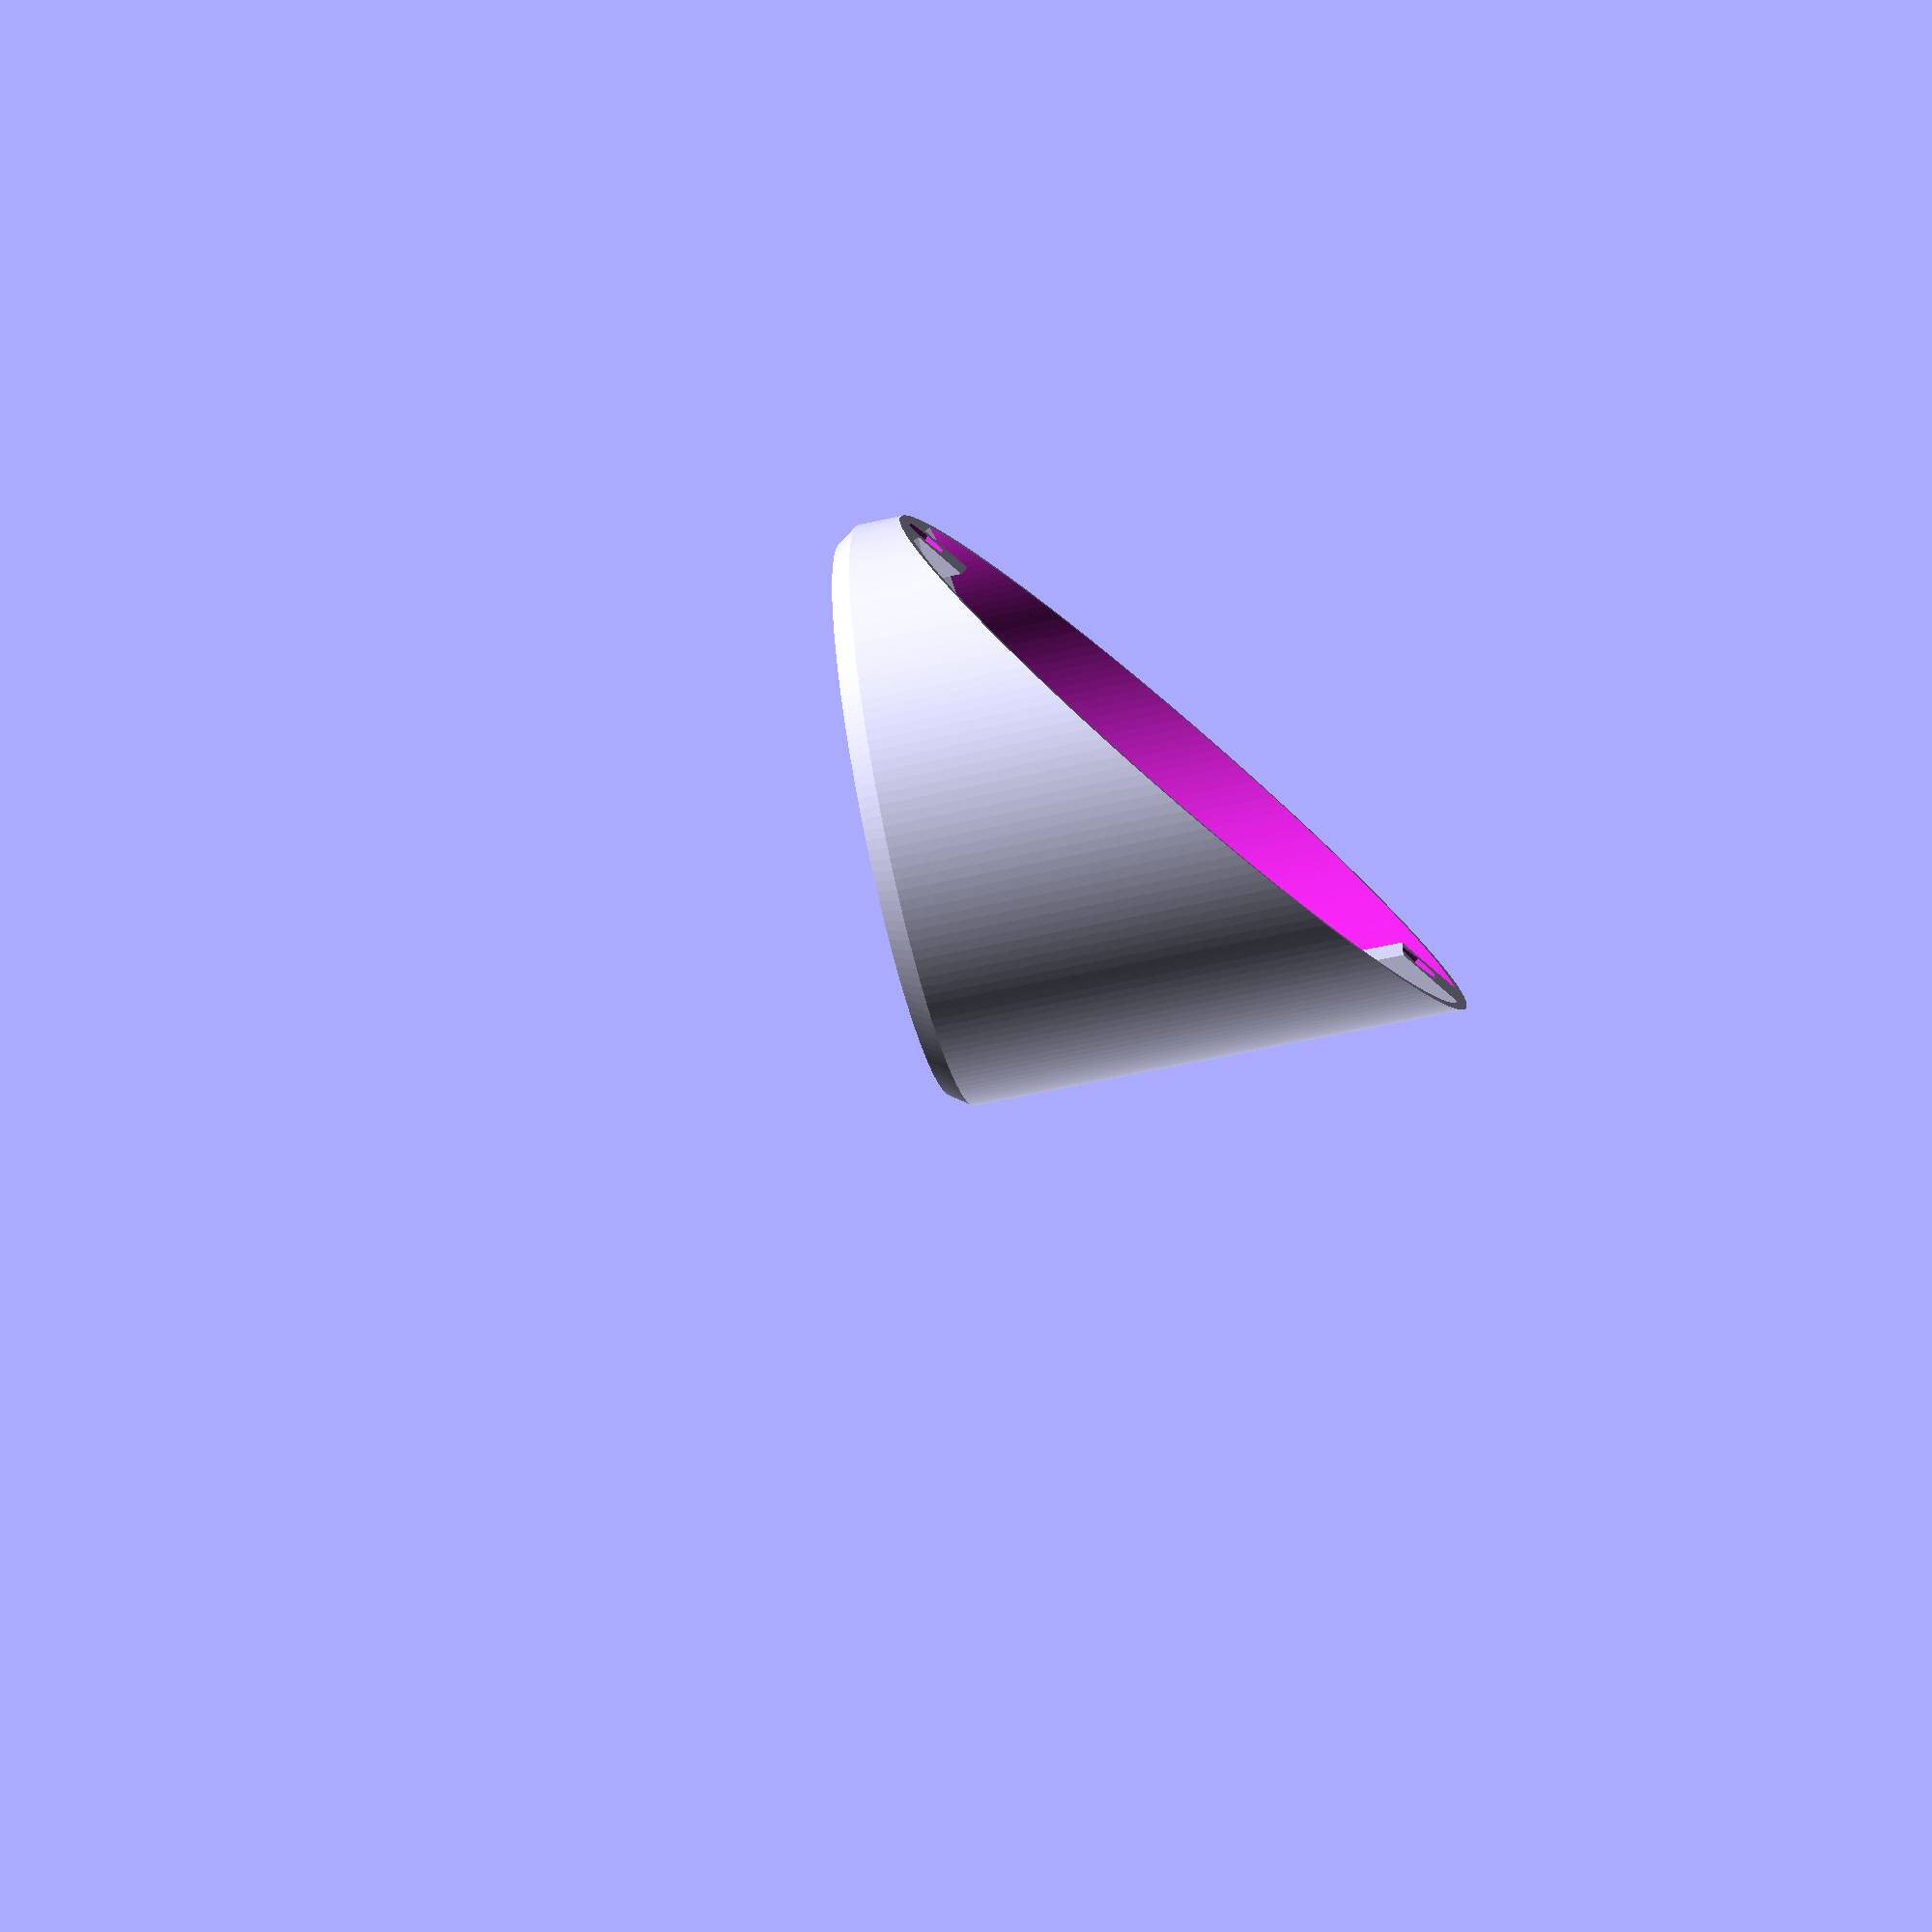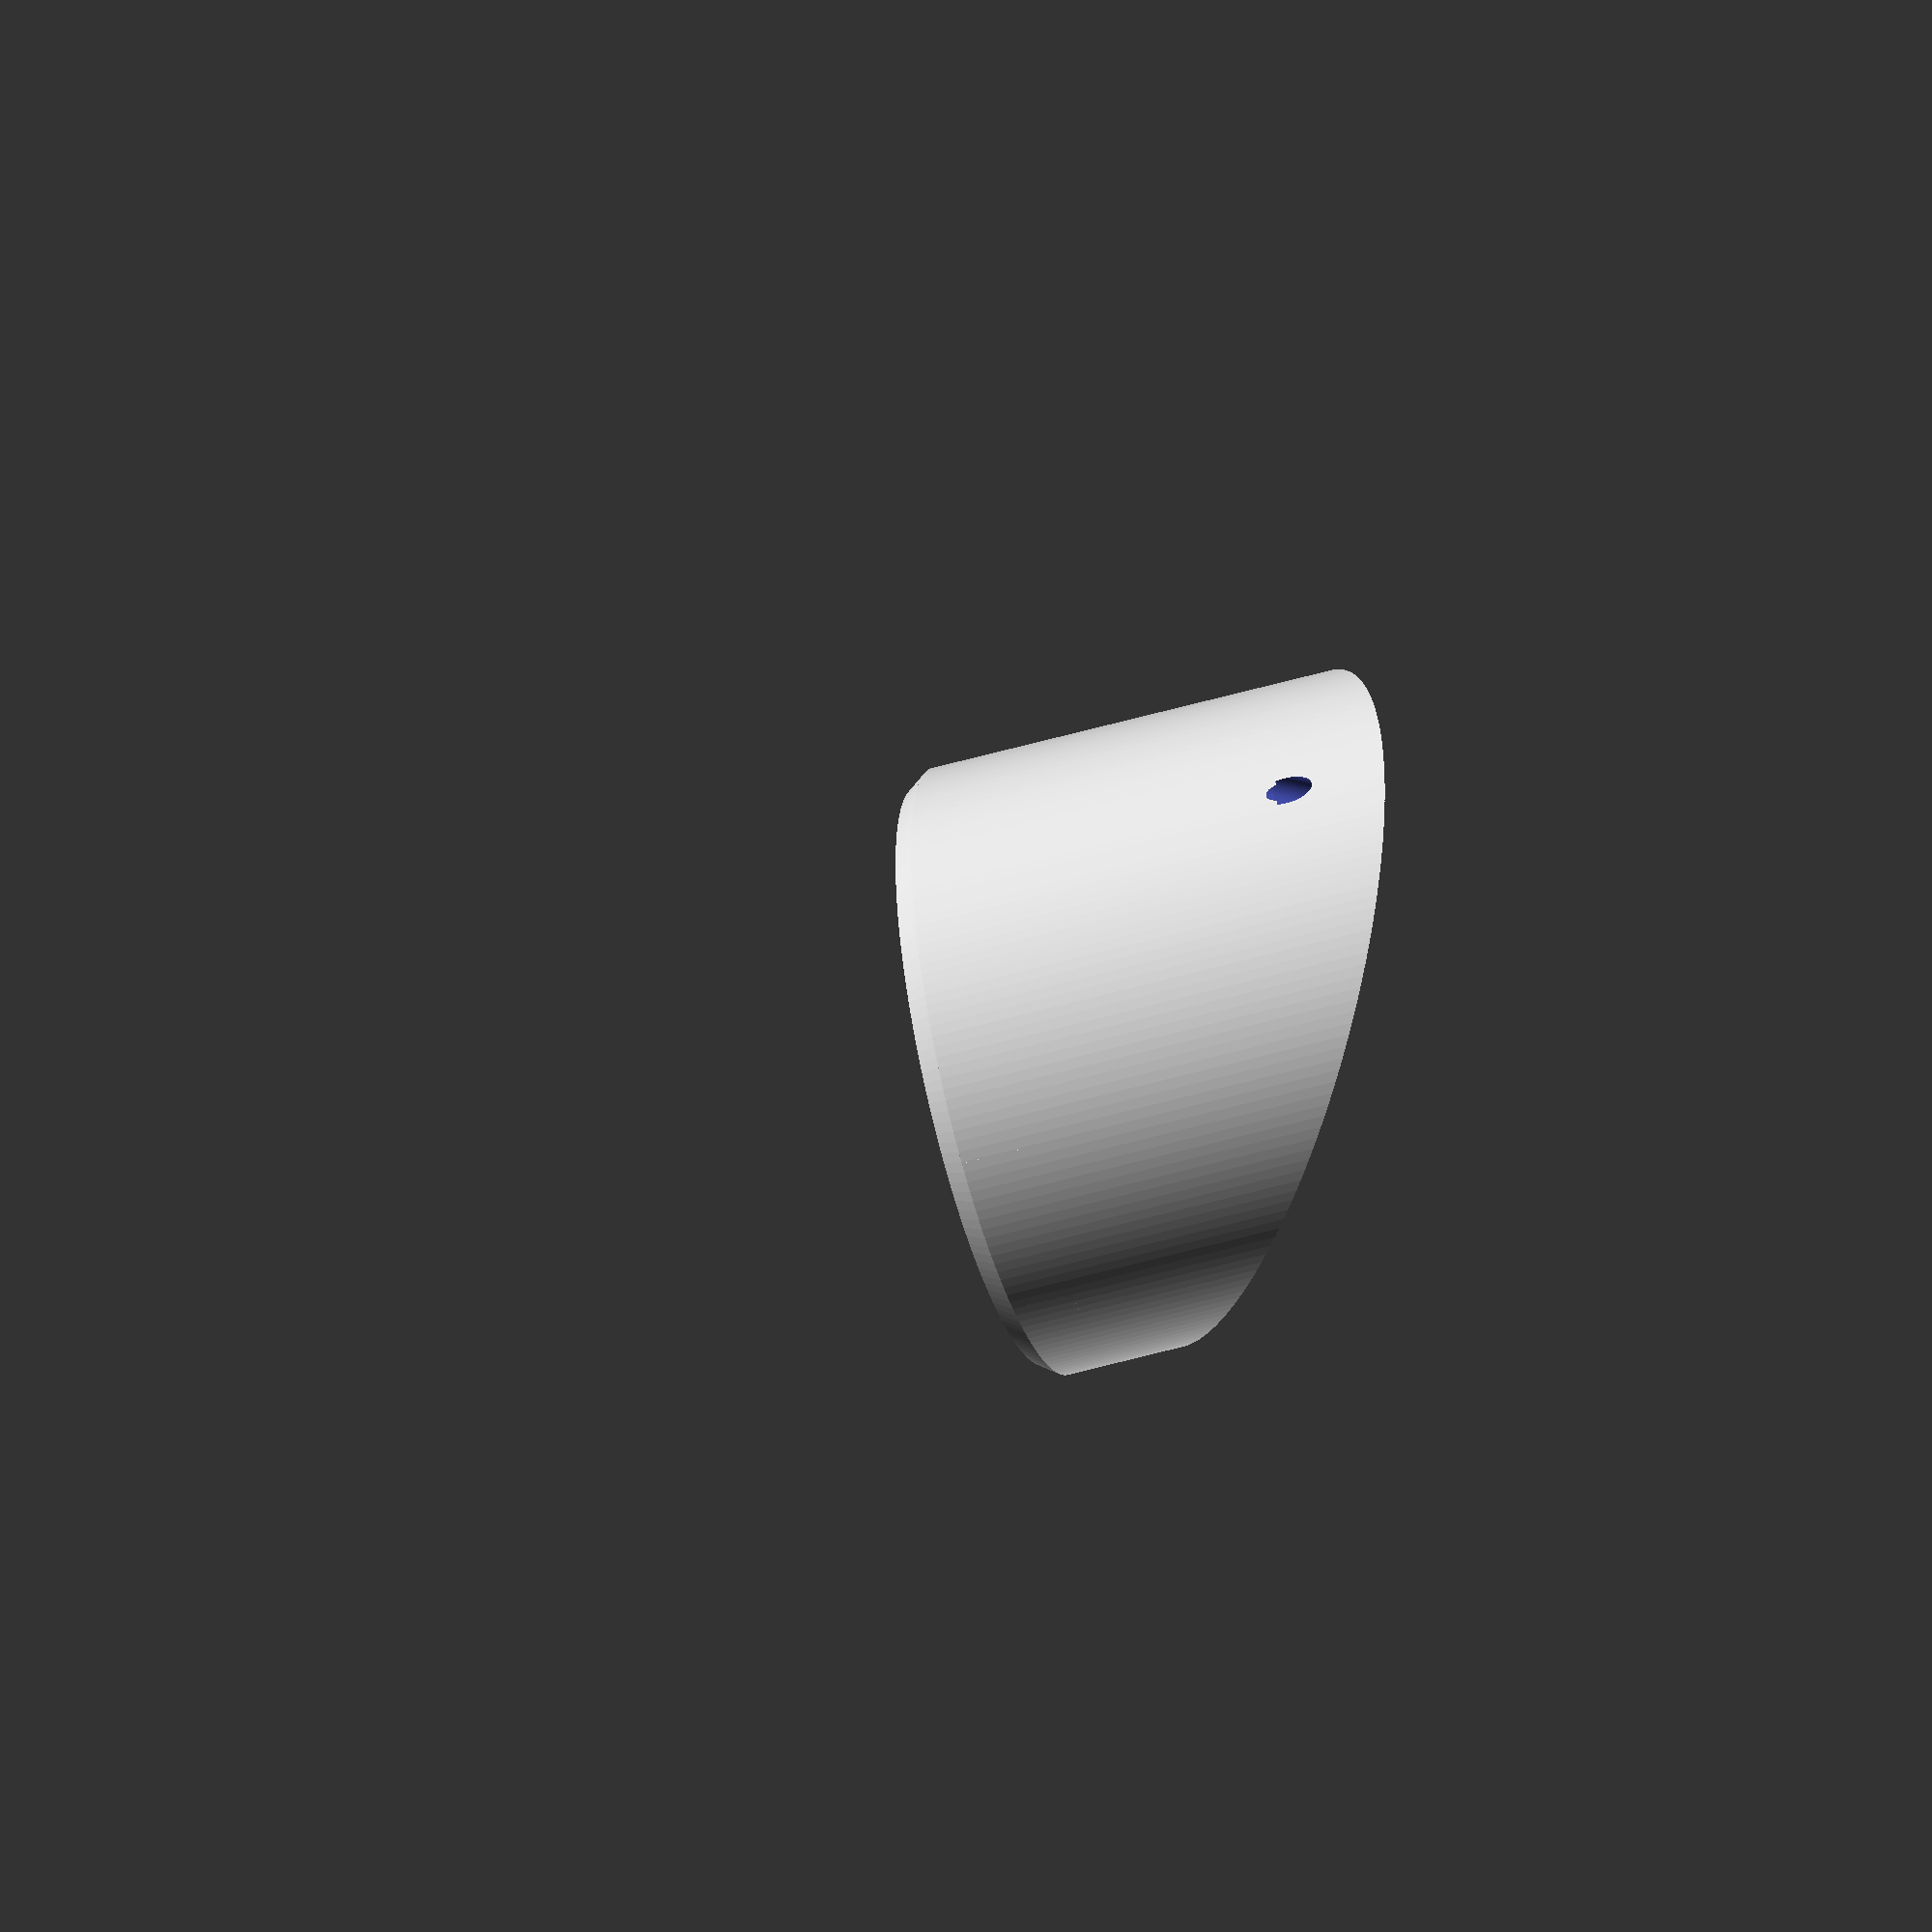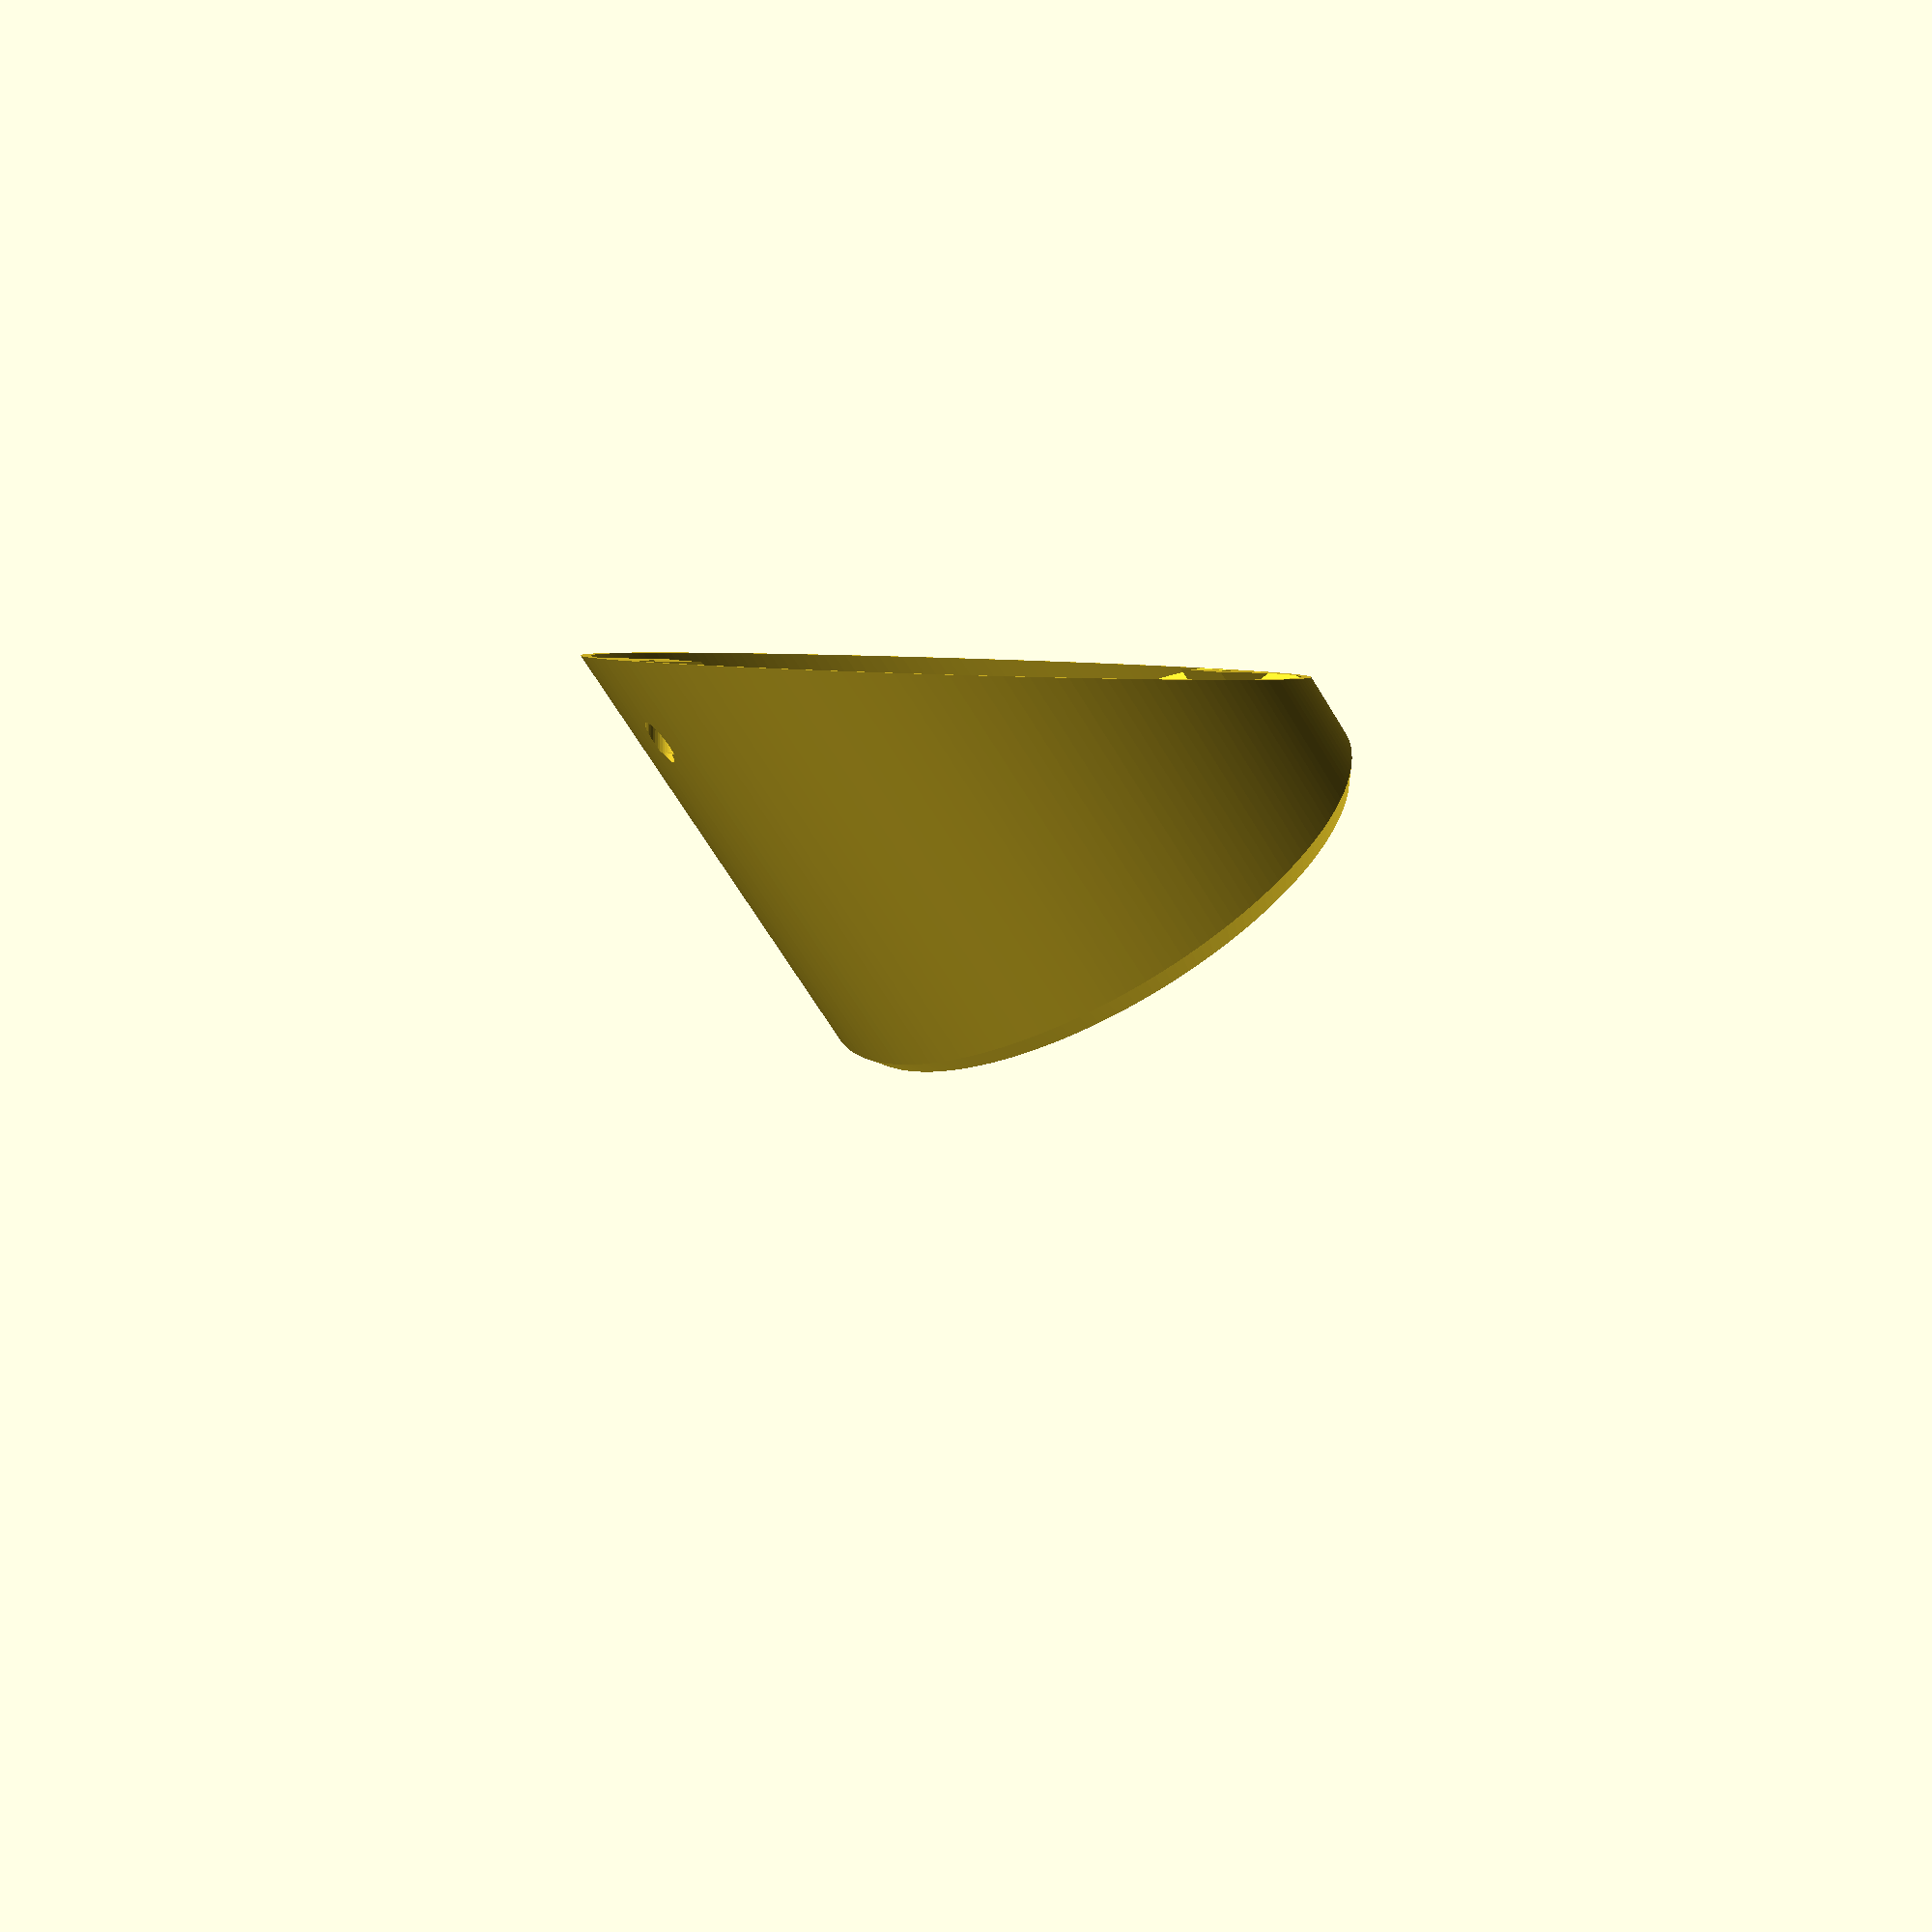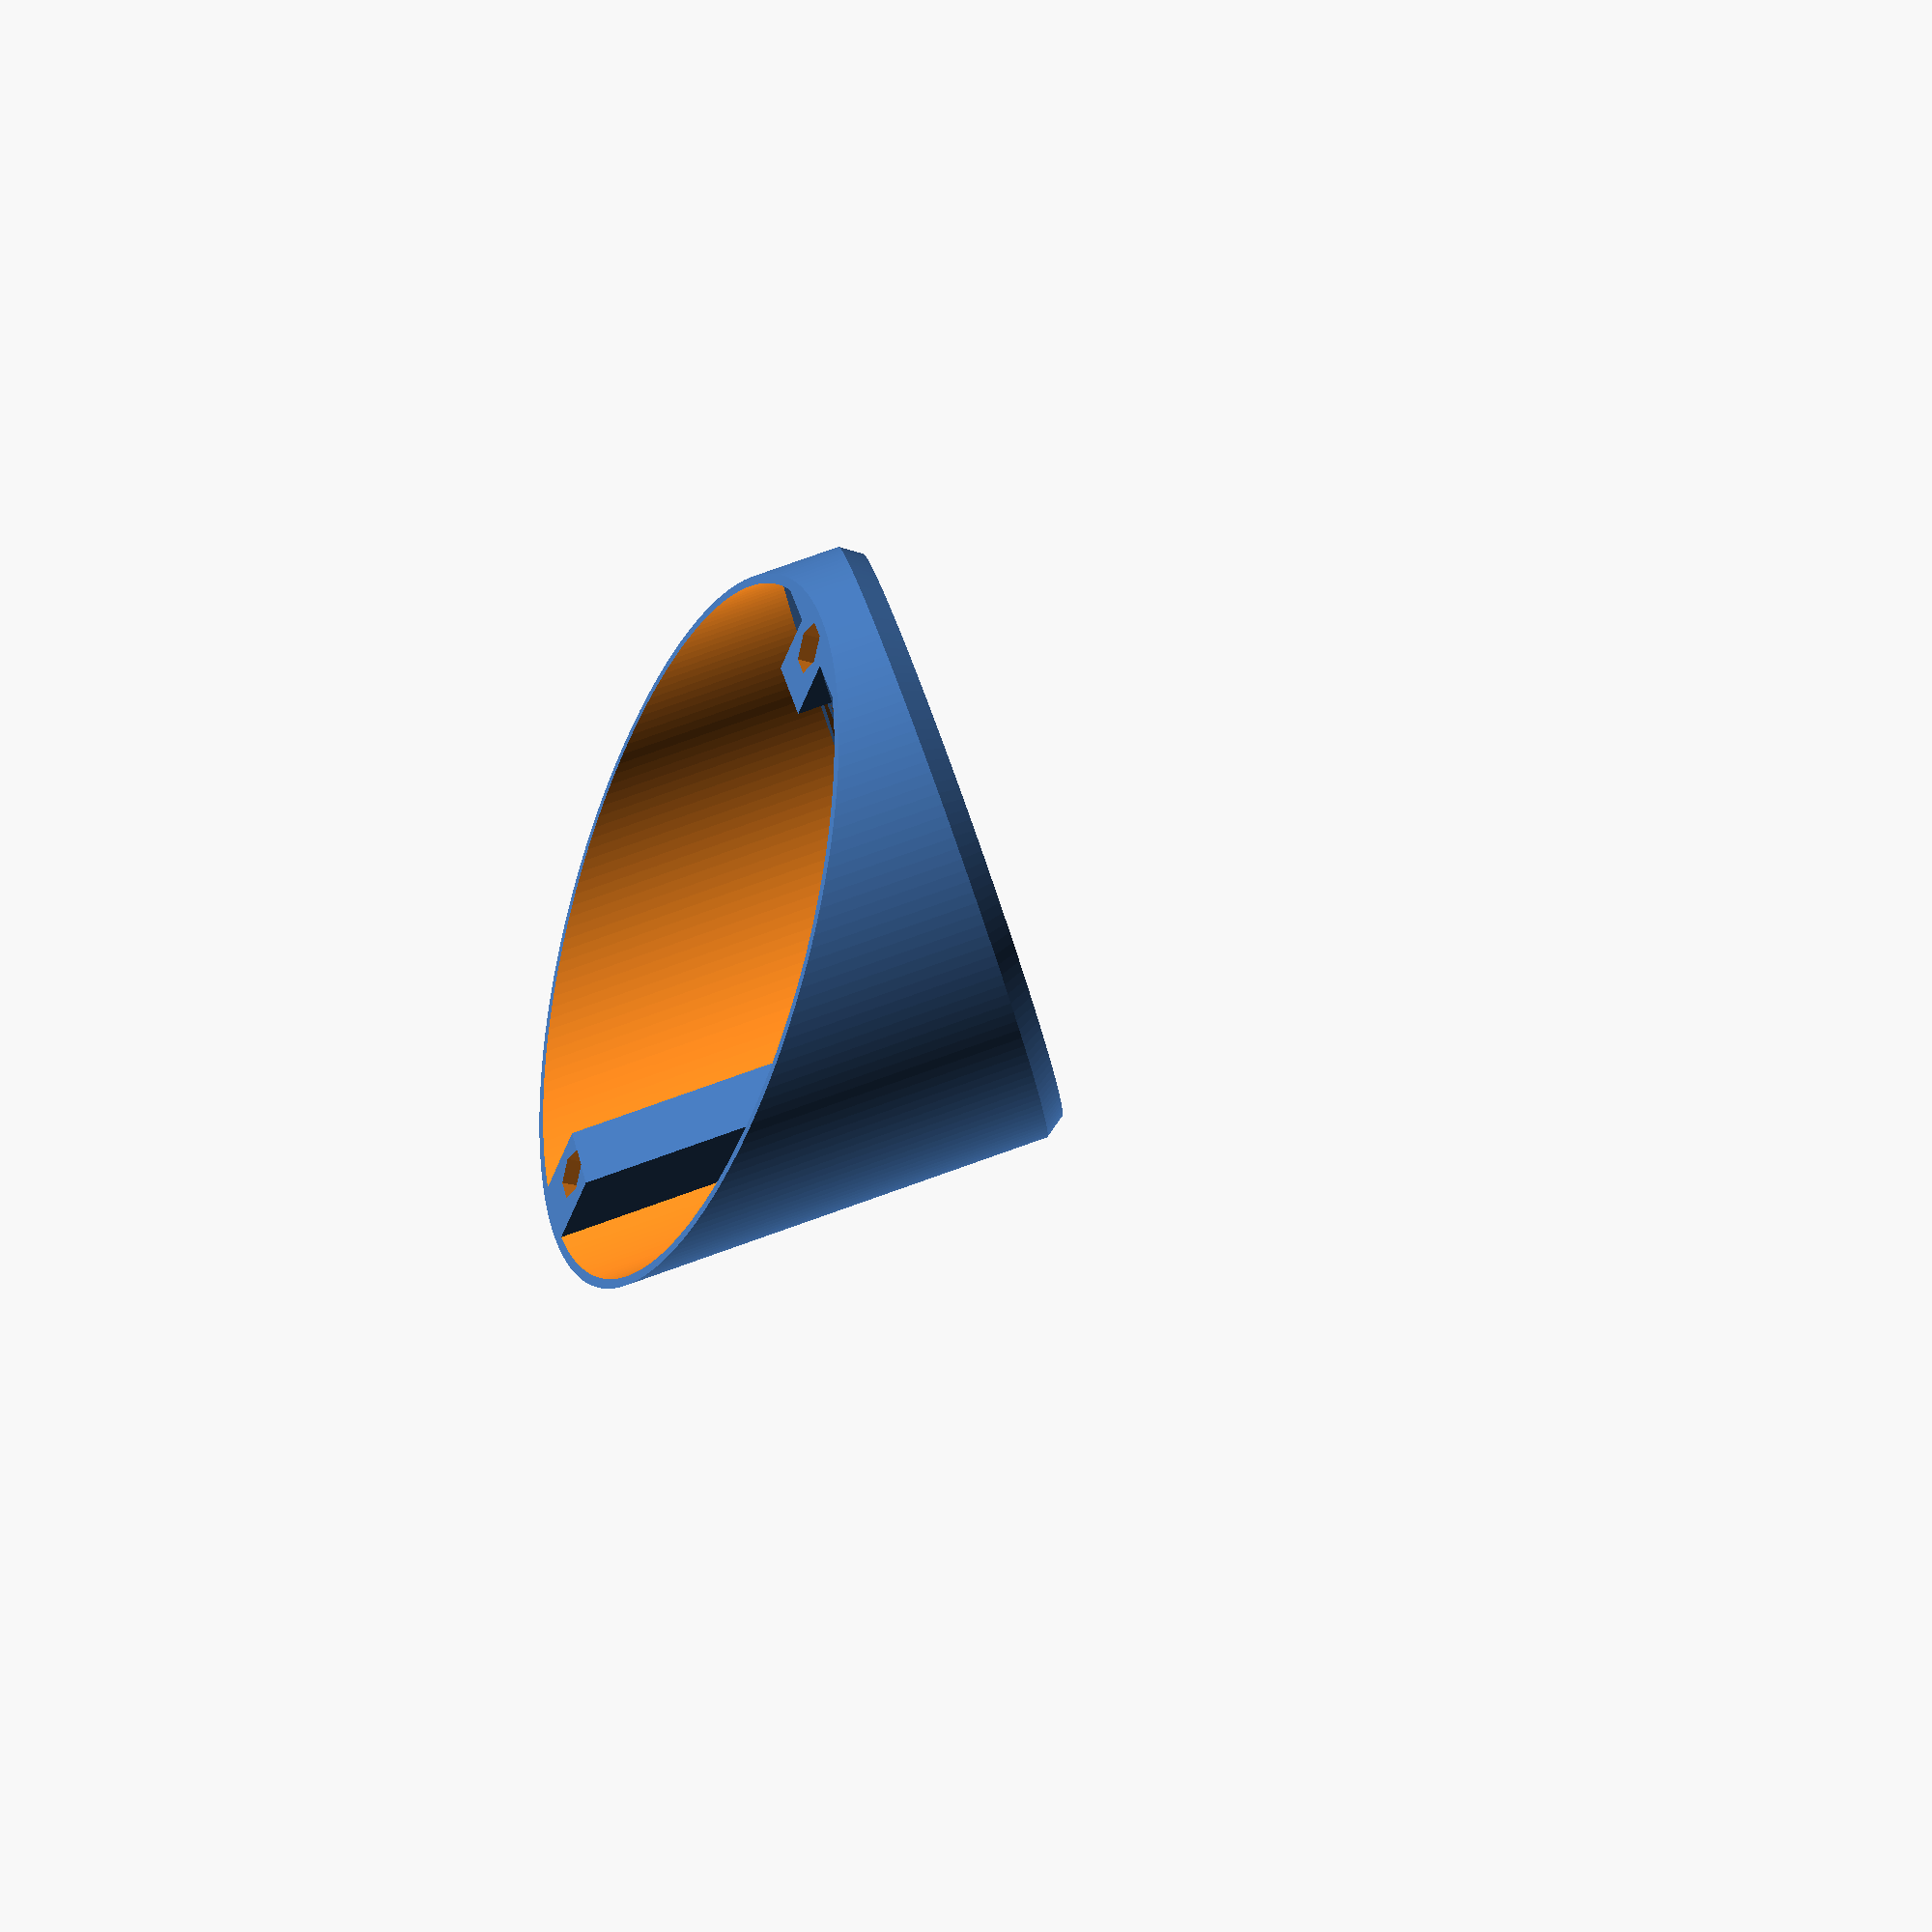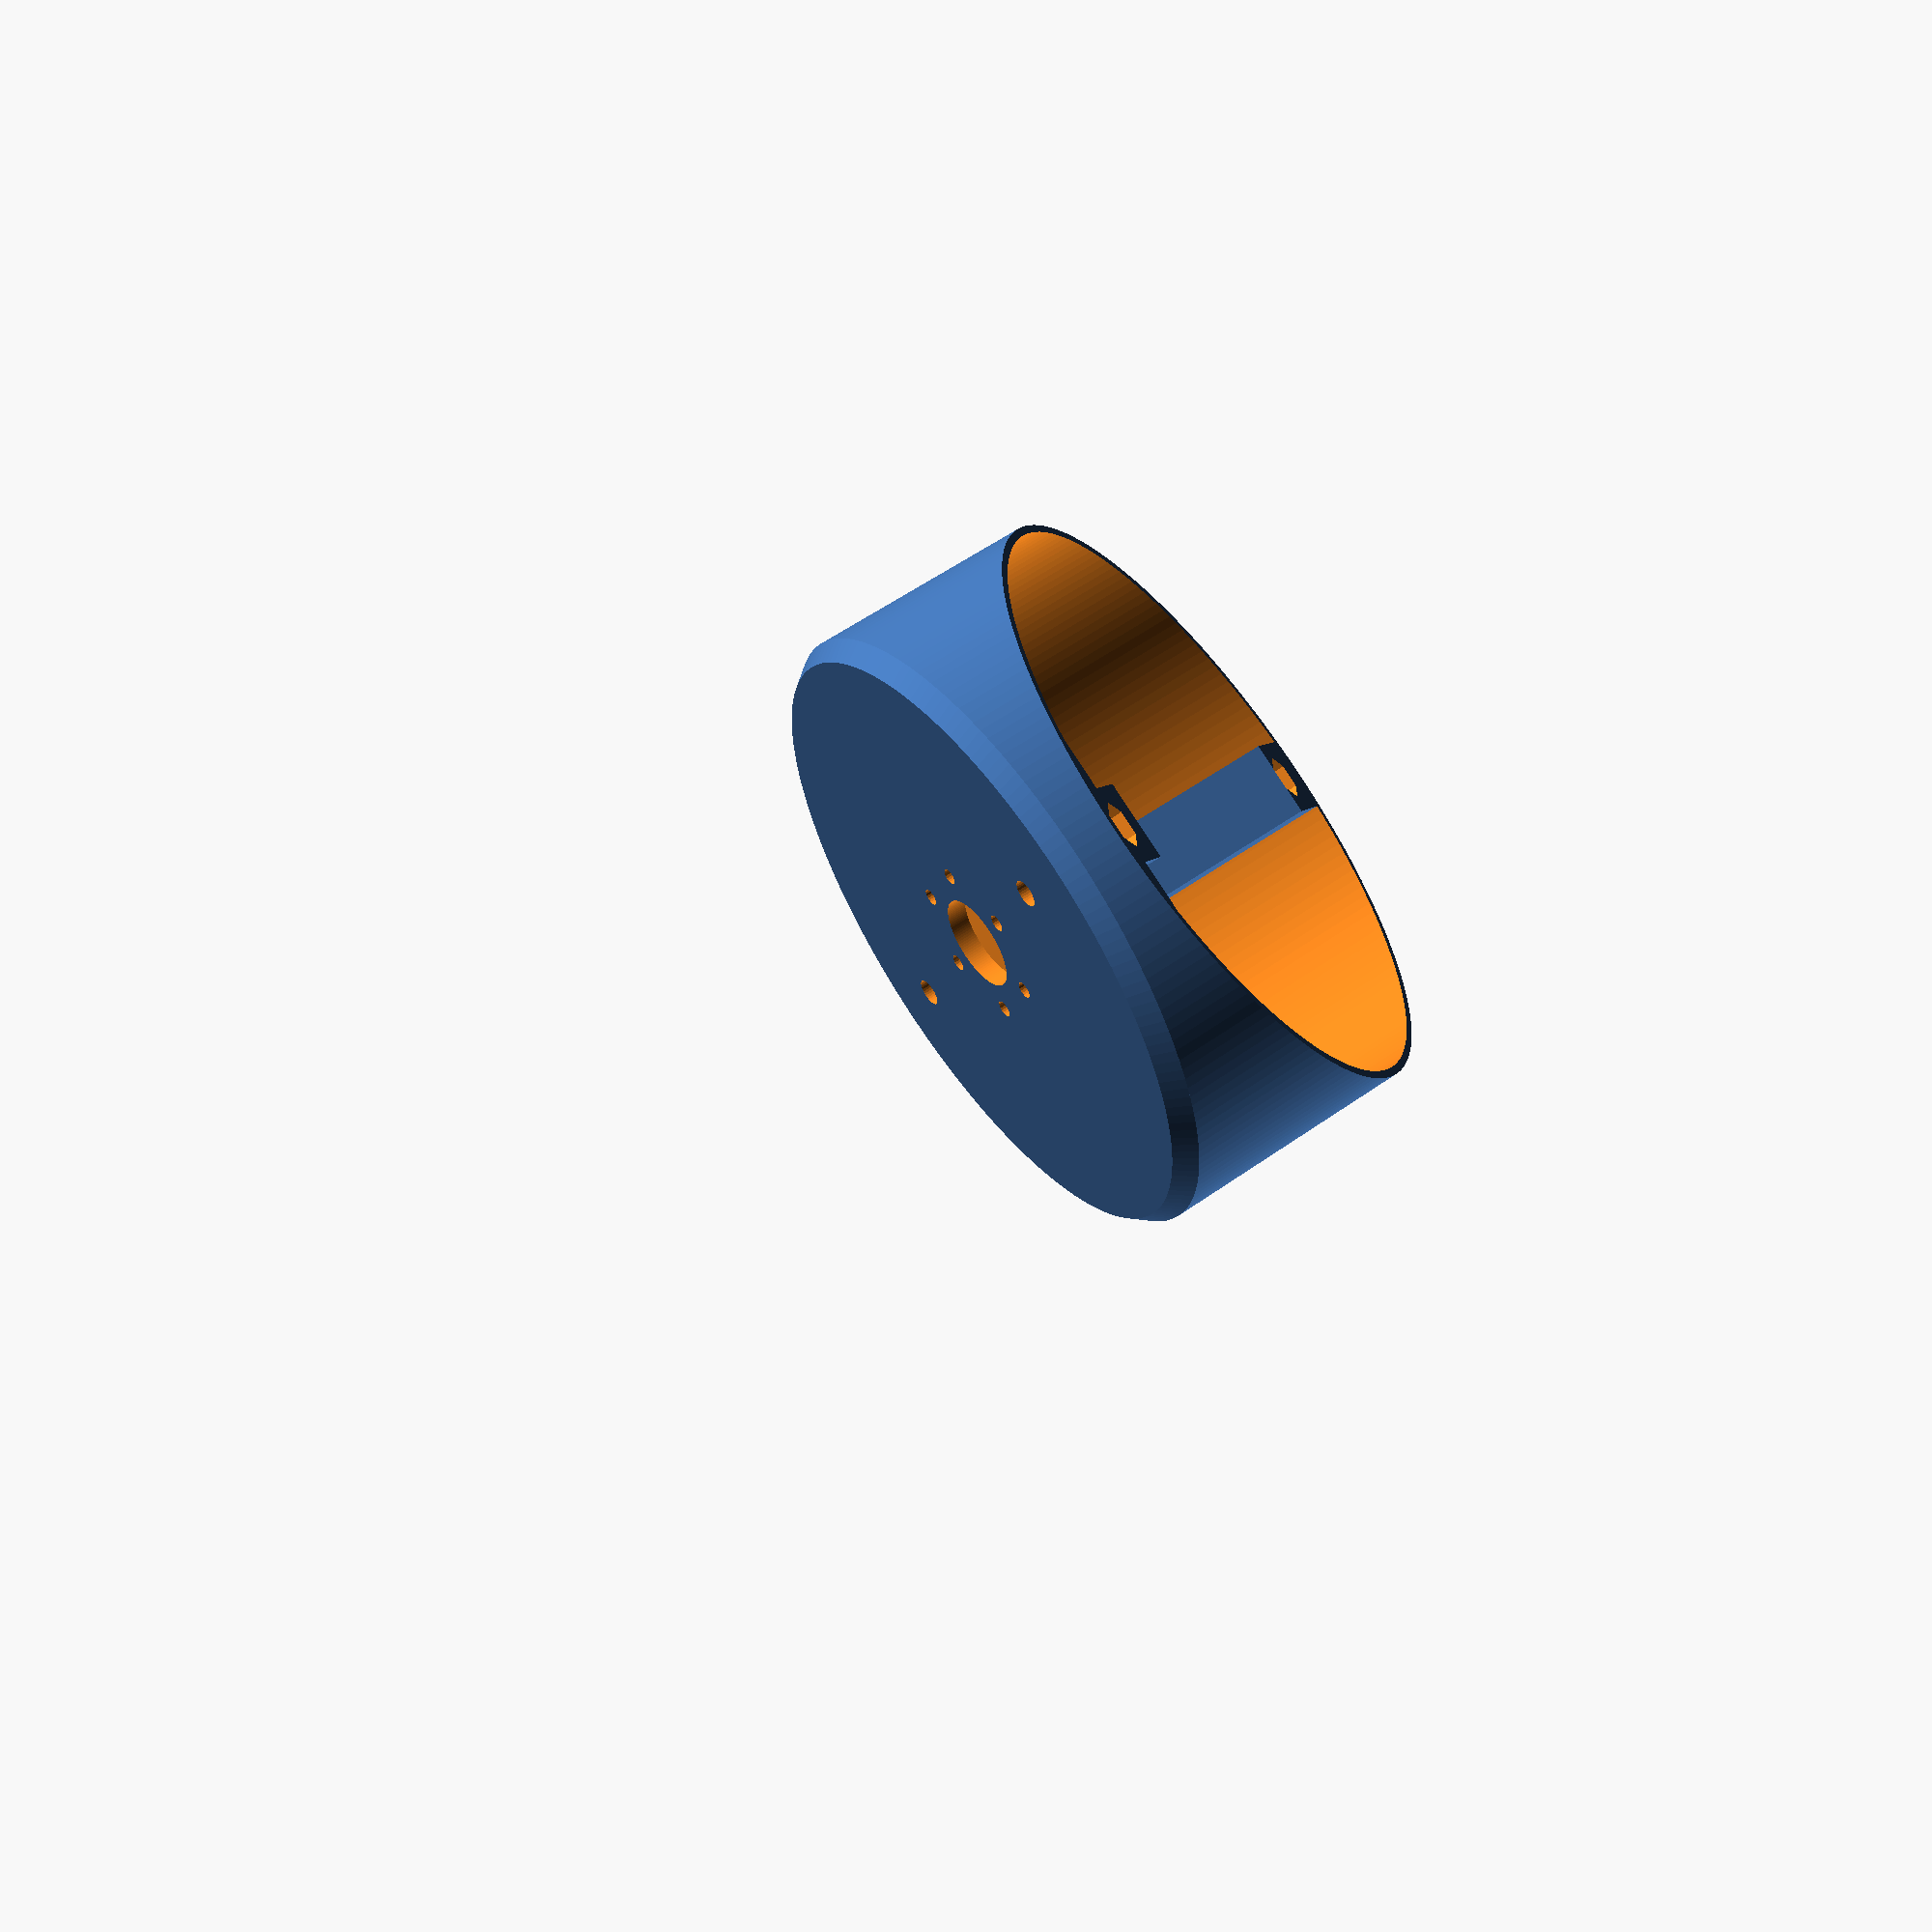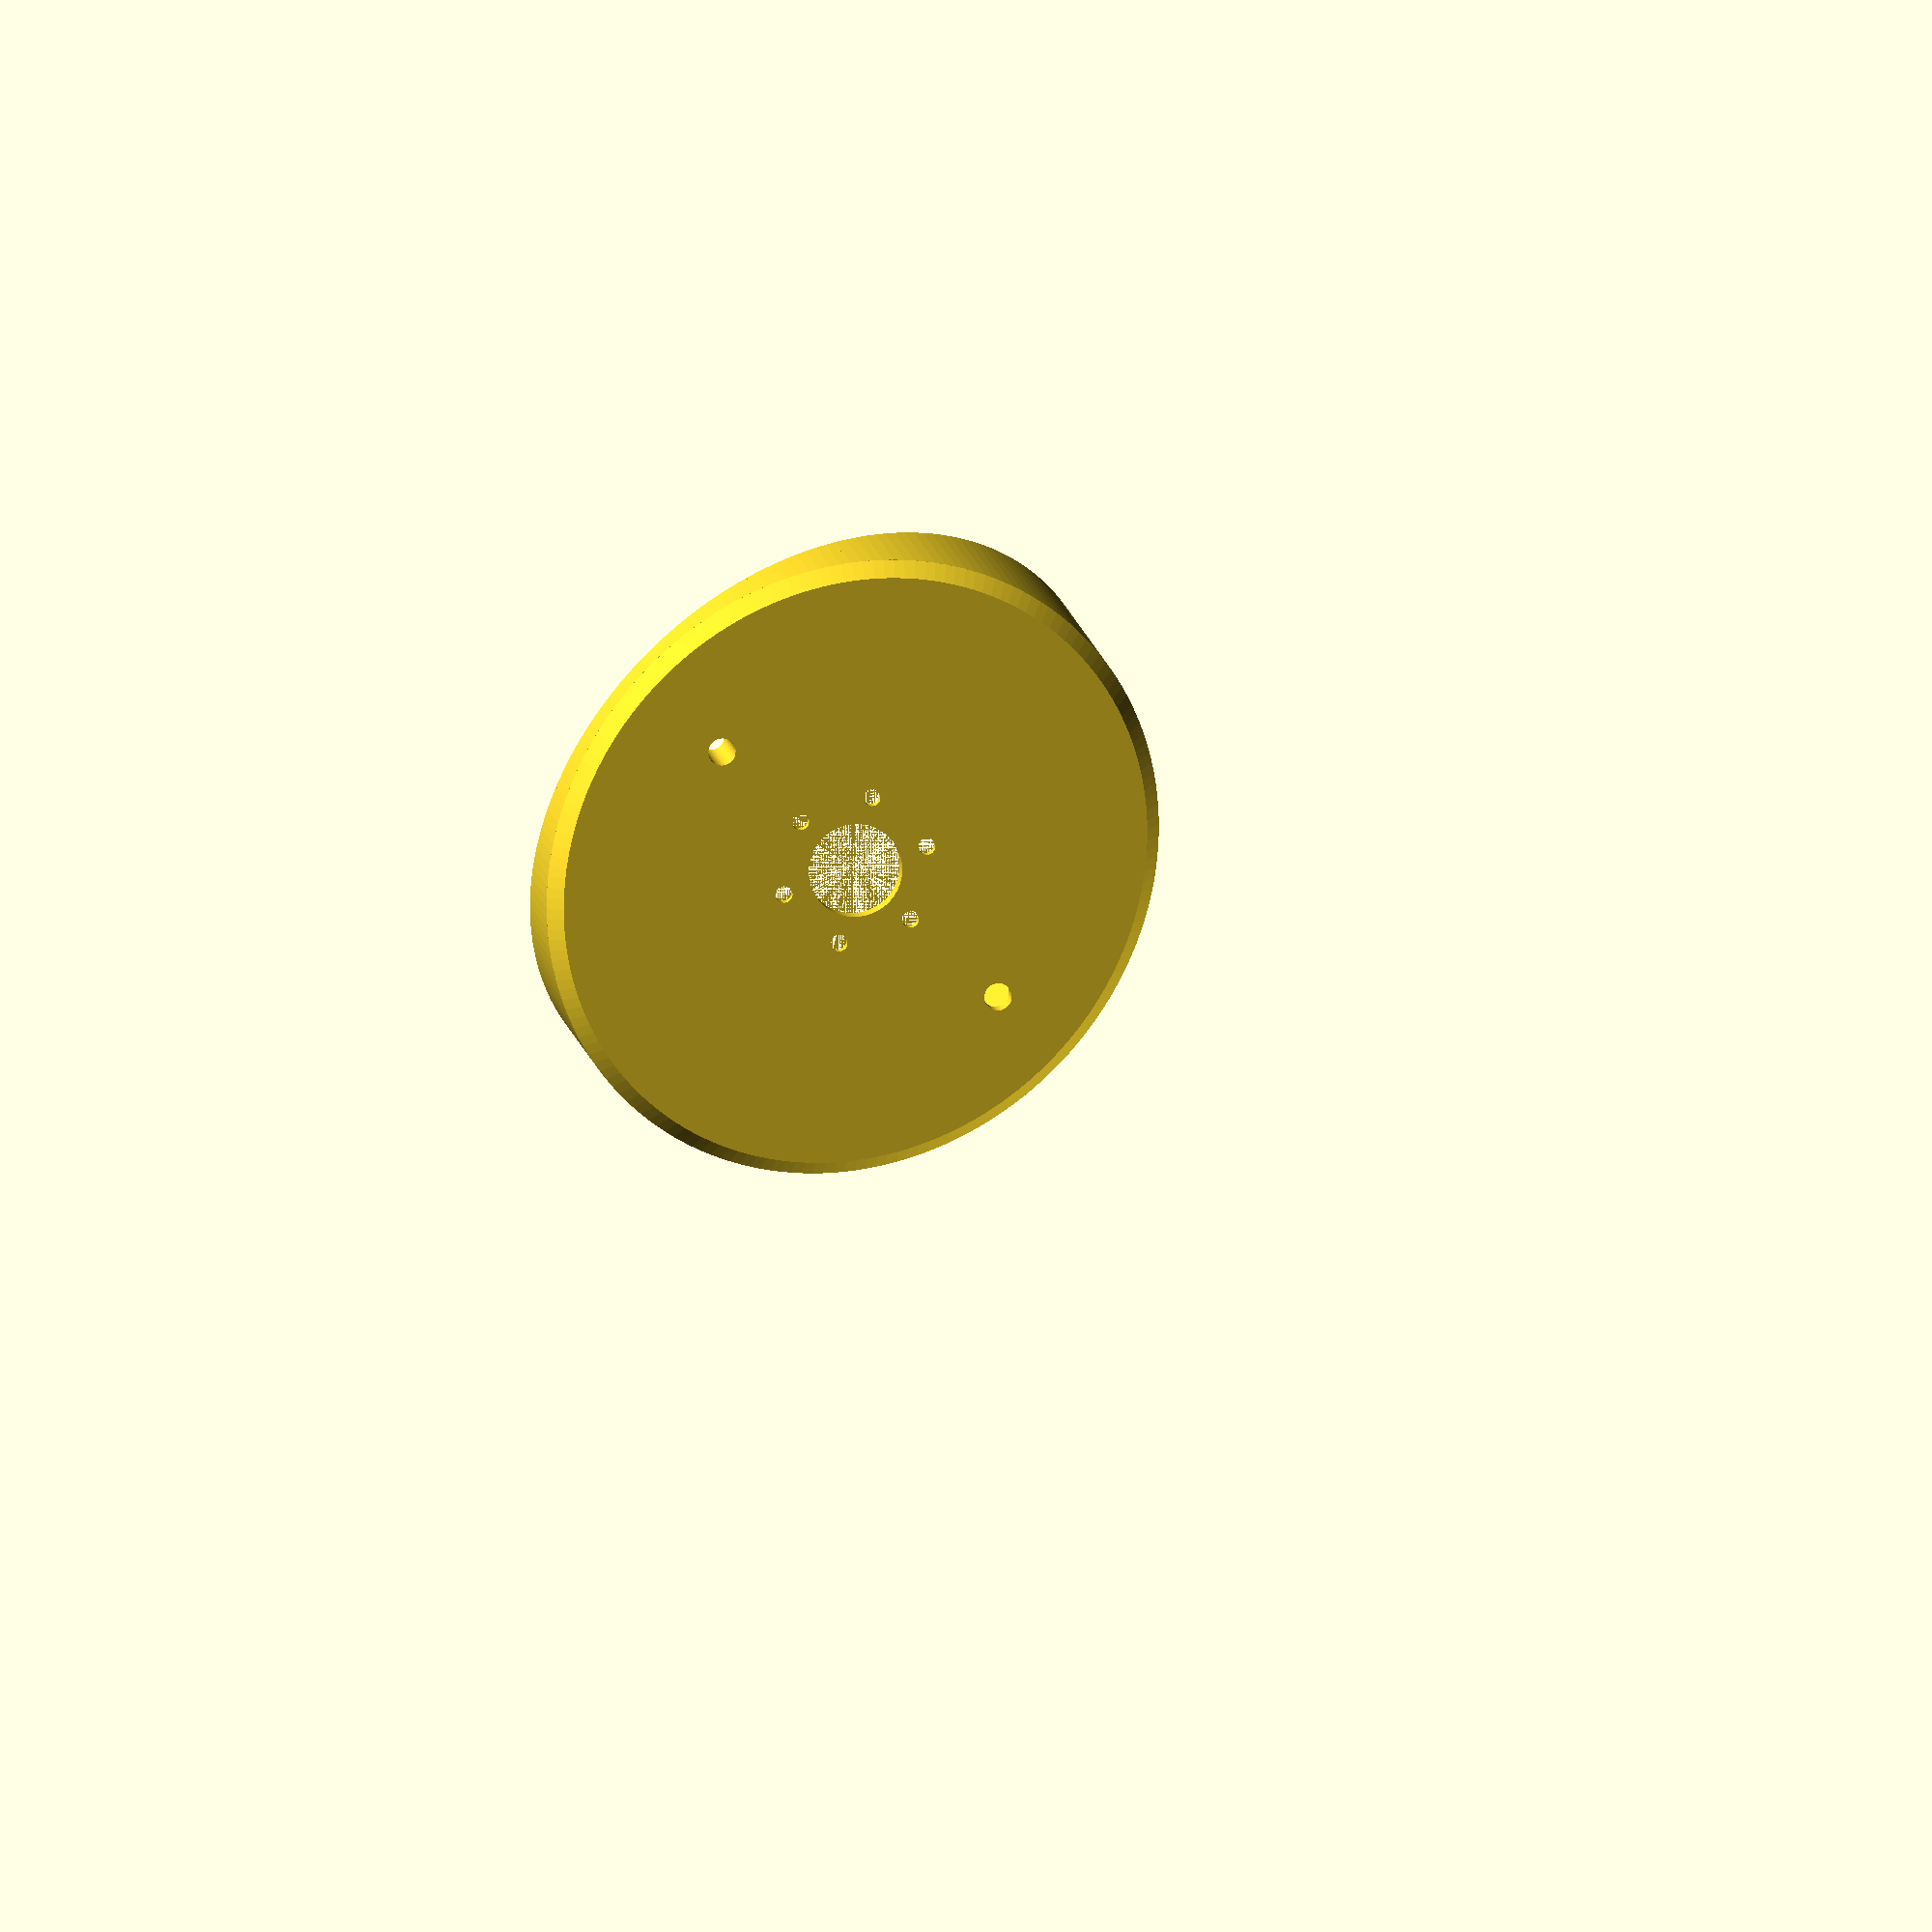
<openscad>
enable_krave = false;
enable_pcb = false;
enable_supports = true;
enable_sides = true;
enable_mount_thingies = false;
mount_opt1 = false;
mount_opt2 = false;
mount_opt3 = true;
with_colour = false;

spindle_radius = 25;
squash = 0.9;

base_thick = 2.5;
base_thick2 = 7.5;
base_radius = 40;
axis_height = 69;
axis_dia = 80;
krave_high = 8;
krave_thick = 2.5;
skrue_dia = 2;
skrue_head_dia = 4;
skrue_dist = 18.5/2;
center_piece_rad = 5.5+0.3;
pcb_angle=37.5;
pcb_thick = 0.8;
sides_thick=1.0;

led_thick=0.25;
led_protude=0.62;
led_dot_offset=led_thick+led_protude*0.2;

hole_tolerance1 = 0.05;
hole_tolerance2 = 0.1;
hole_tolerance3 = 0.4;
// Fine subdivisions, for production run
//$fa = 1; $fs = 0.1;
// Coarse, but faster, subdivisions, for testing.
$fa = 2; $fs = 0.3;

module my_colour(col) {
  if (with_colour) {
    color(col)
      children();
  } else {
    children();
  }
}


module battery(bat_x, bat_y, bat_thick) {
  eps = 0.003152;
  eps2 = 0.001;
  translate([0, 0, base_thick]) {
    my_colour("cyan")
    translate([0,0,(bat_thick+eps)/2])
      linear_extrude(height = bat_thick+eps+eps2, center = true) {
        polygon(points = [[-bat_x/2,-bat_y/2], [bat_x/2,-bat_y/2],
                          [bat_x/2,bat_y/2], [-bat_x/2,bat_y/2]]);
      }
  }
}


module base(thick, rad) {
  difference() {
    scale([squash,1,1])
      cylinder(h = thick, r1= rad-0.75*thick, r2 = rad);
    translate([0,0,-0.1])
      cylinder(h=thick+0.2, r = center_piece_rad);
    for (i = [0 : 5]) {
      rotate(i*360/6, [0,0,1]) {
	translate([skrue_dist, 0, -0.1])
	  cylinder(h = thick+0.2, d=skrue_dia+hole_tolerance2);
	translate([skrue_dist, 0, thick-1.2])
	  cylinder(h = thick+0.2, d=skrue_head_dia+hole_tolerance3);
      }
    }
  }
}


module krave(h, thick) {
  translate([0,0,-h]) {
    difference() {
      cylinder(h = h, r = spindle_radius/2+thick);
      cylinder(h = h, r = spindle_radius/2);
    }
  }
}


module pcb(thick) {
  my_colour("DarkSlateGray", 0.3) {
    translate([0,0,axis_height/2+2])
      rotate([0, pcb_angle, 0])
      rotate([0, 0, 90])
	linear_extrude(height=thick, center=true)
	  polygon(points = [[49,5.5], [48,16], [45,25], [33.5,34.5],
			    [9,34.5], [5,34.5+8], [-5,34.5+8], [-9,34.5],
			    [-33.5,34.5], [-45,25], [-48,16], [-49,5.5],
			    [-49,-5.5], [-48,-16], [-45,-25], [-33.5,-34.5],
			    [-9,-34.5], [-5,-(34.5+11)], [5,-(34.5+11)], [9,-34.5],
			    [33.5,-34.5], [45,-25], [48,-16], [49,-5.5]]);
  }
}


module sides_transform() {
  translate([0,0,base_thick])
    rotate([0,0,90])
      children();
}


module led_coords() {
  translate([0, 0, axis_height/2-led_dot_offset]) {
    rotate([pcb_angle, 0, 0]) {
      children();
    }
  }
}


module hexagon(d, h, center=true) {
  cylinder(r=d/2*(2/sqrt(3)), h=h, center=center, $fn=6);
}


module mount_thingies() {
  my_colour("yellow") {
    translate([0, 37, -pcb_thick-11])
      cylinder(h = 11+0.2, r=3.3/2+0.45);
    translate([0, -37-5, -pcb_thick-11])
      cylinder(h = 11+0.2, r=3.3/2+0.45);
  }
  my_colour("blue") {
    translate([0, 37, -0.8-6+0.1])
      hexagon(d=5.1+0.1, h=6, center=false);
    translate([0, -37-5, -0.8-6+0.1])
      hexagon(d=5.1+0.1, h=6, center=false);
  }
}

module sides_restrict() {
  nut_thick=1.5;
  nut_wide=6;

  sides_transform() {
    difference() {
      intersection() {
        scale([1,squash,1])
          cylinder(r=axis_dia/2, h=axis_height, center=false);
        led_coords() {
          translate([0, 0, -.5*axis_dia-pcb_thick]) {
            cube([1.2*axis_dia, 1.2*axis_dia/tan(pcb_angle), axis_dia], center=true);
          }
        }
      }
      led_coords() {
        translate([0, 37, -pcb_thick-12])
          cylinder(h = 24, r=3/2);
        translate([0, -37-5, -pcb_thick-12])
          cylinder(h = 24, r=3/2);
        if (mount_opt1) {
          translate([0, 37+10, -pcb_thick-1.5-nut_thick/2])
            cube([nut_wide, nut_wide+20, nut_thick], center=true);
          translate([0, -37-5-10, -pcb_thick-1.5-nut_thick/2])
            cube([nut_wide, nut_wide+20, nut_thick], center=true);
        }
        if (mount_opt2) {
          translate([0, 37, -0.8-3])
            hexagon(d=5.5+0.2, h=3+0.5, center=false);
          translate([0, -37-5, -0.8-3])
            hexagon(d=5.5+0.2, h=3+0.5, center=false);
        }
        if (mount_opt3) {
          mount_thingies();
        }
      }
    }
  }
}


module sides() {
  eps = 0.00108;
  difference() {
    my_colour("Crimson", 0.7) {
      difference() {
	sides_restrict();
	sides_transform() {
	  scale([1, (squash*(axis_dia/2)-sides_thick)/((axis_dia/2)-sides_thick), 1])
            translate([0, 0, -eps])
            cylinder(r=axis_dia/2-sides_thick, h=axis_height*2+2*eps, center=false);
        }
      }
      intersection() {
	sides_restrict();
	sides_transform()
	  translate([0,-20,base_thick2/2])
	    cube([axis_dia, axis_dia, base_thick2], center=true);
      }
    }
    battery(30.7, 52, 11);
  }
}


module highsupport() {
  thick=8.2;
  width=10;
  intersection() {
    translate([-(axis_dia*squash/2-thick/2), 0, axis_height/2])
      cube([thick, width, axis_height], center=true);
    sides_restrict();
  }
}


module lowsupport() {
  thick=8;
  width=10;
  intersection() {
    translate([axis_dia*squash/2-thick/2, 0, axis_height/2])
      cube([thick, width, axis_height], center=true);
    sides_restrict();
  }
}


module spindle_mount() {
  if (enable_krave) {
    krave (krave_high, krave_thick);
  }

  if (enable_supports) {
    my_colour("darkgreen") {
      highsupport();
      lowsupport();
    }
  }

  if (enable_pcb) {
    %pcb(pcb_thick);
  }

  difference() {
    union() {
      base(base_thick, base_radius);
      if (enable_sides)
	sides();
    }
    translate([22.5, 0, 0])
      cylinder(r=1.5+0.2, h=100, center=true);
    translate([-24, 0, 0])
      cylinder(r=1.5+0.2, h=100, center=true);
  }

  if (enable_mount_thingies) {
    sides_transform() {
      led_coords() {
        mount_thingies();
      }
    }
  }
}


intersection() {
  translate([0,0,-axis_height/2]) {
    spindle_mount();
  }
  //translate([-500,0,-500])cube([1000,1000,1000], center=false);
  // Test prints:
  //translate([19,-15,-40]) cube([40,30,40]);
  //translate([-60,-15,10]) cube([40,30,40]);
}

</openscad>
<views>
elev=62.1 azim=199.3 roll=282.7 proj=p view=wireframe
elev=230.6 azim=172.3 roll=252.4 proj=o view=solid
elev=246.2 azim=148.0 roll=148.9 proj=p view=solid
elev=276.1 azim=224.4 roll=70.6 proj=p view=wireframe
elev=304.4 azim=246.0 roll=233.2 proj=p view=solid
elev=348.8 azim=317.3 roll=172.0 proj=o view=solid
</views>
